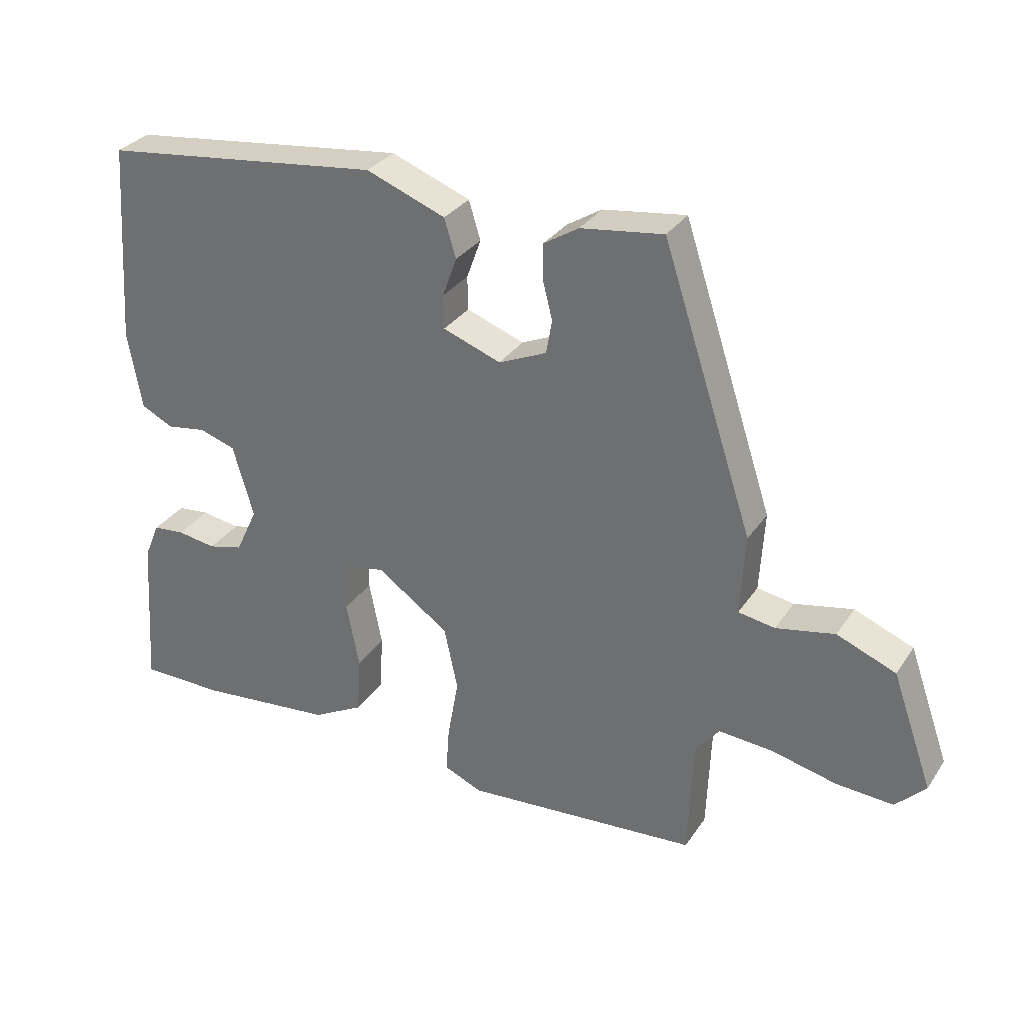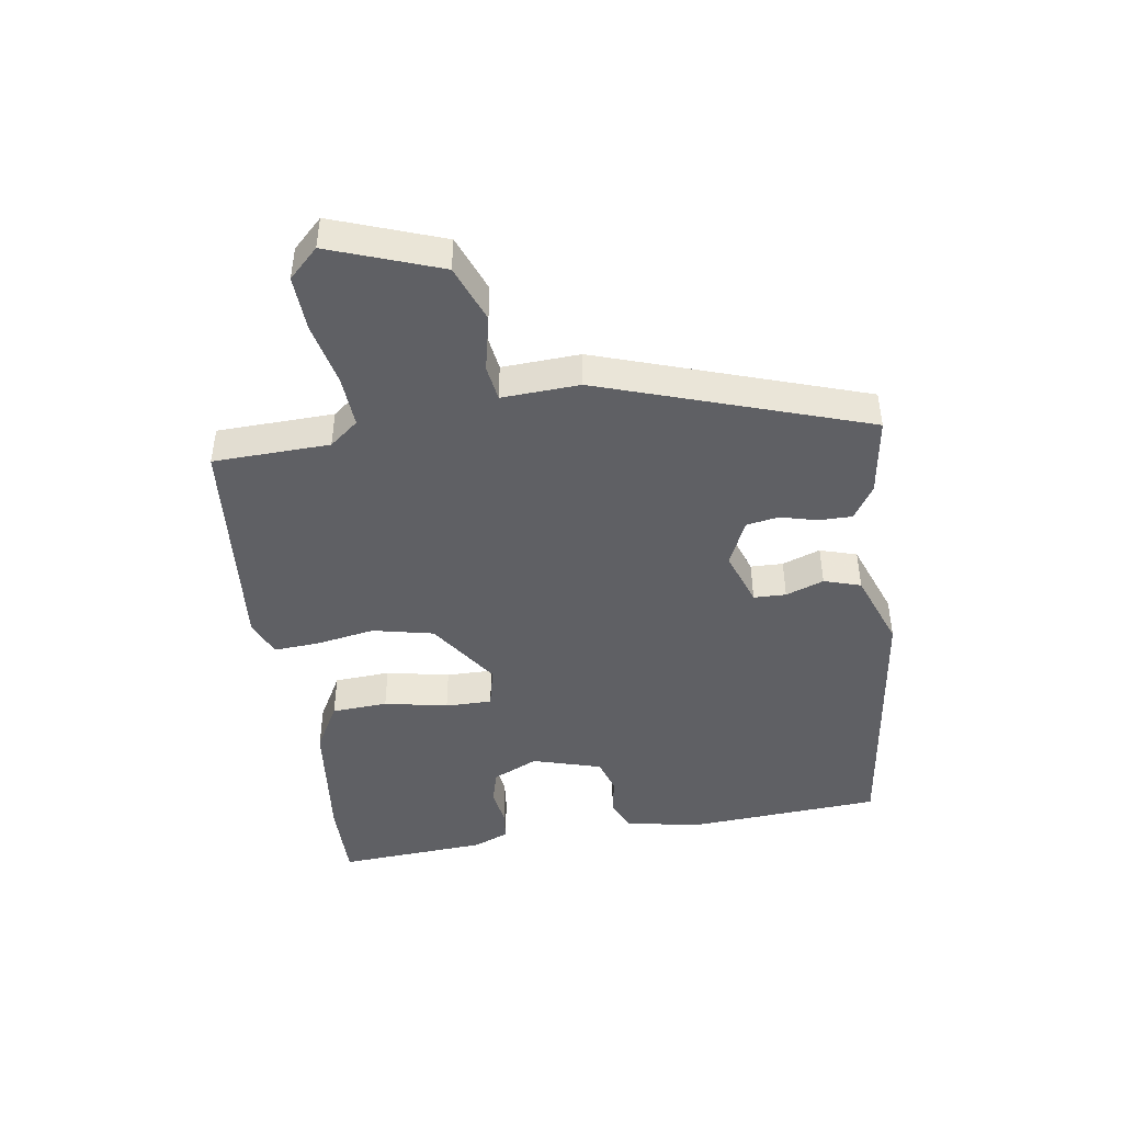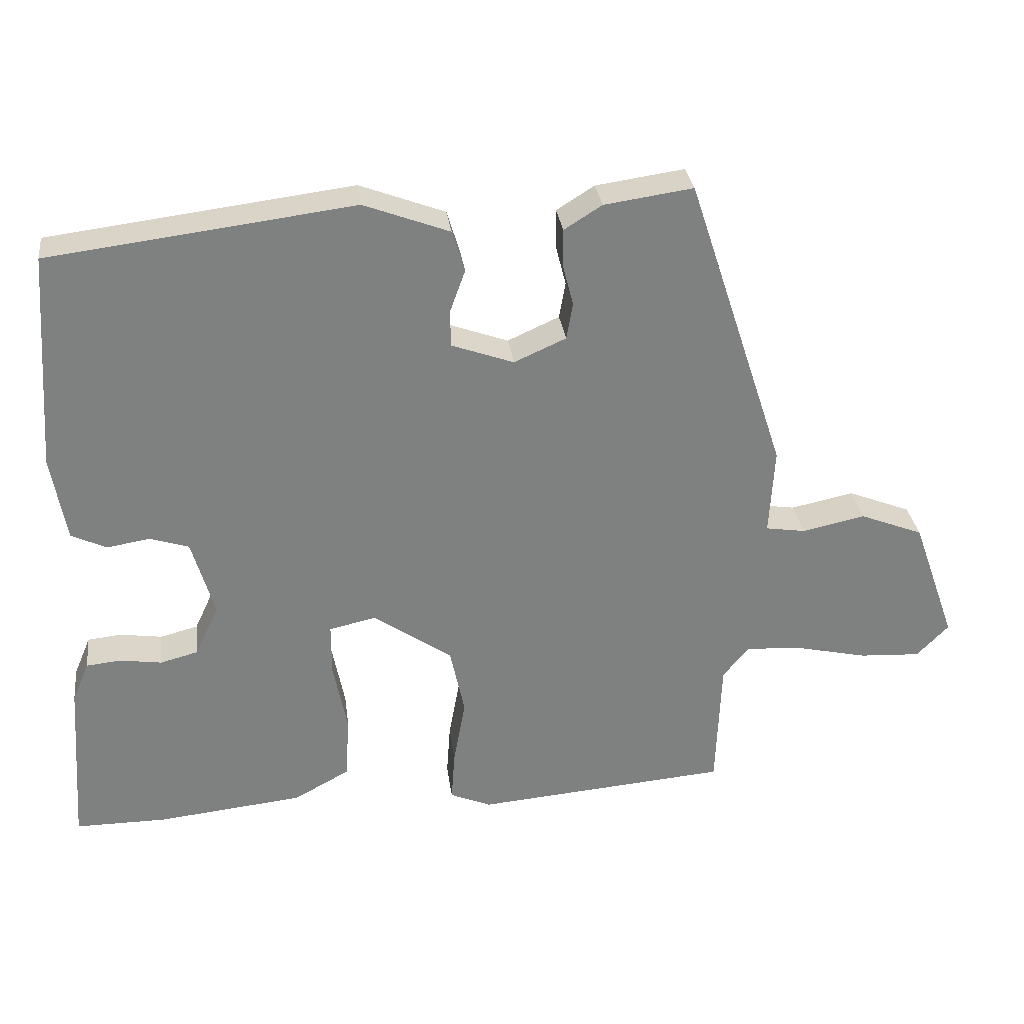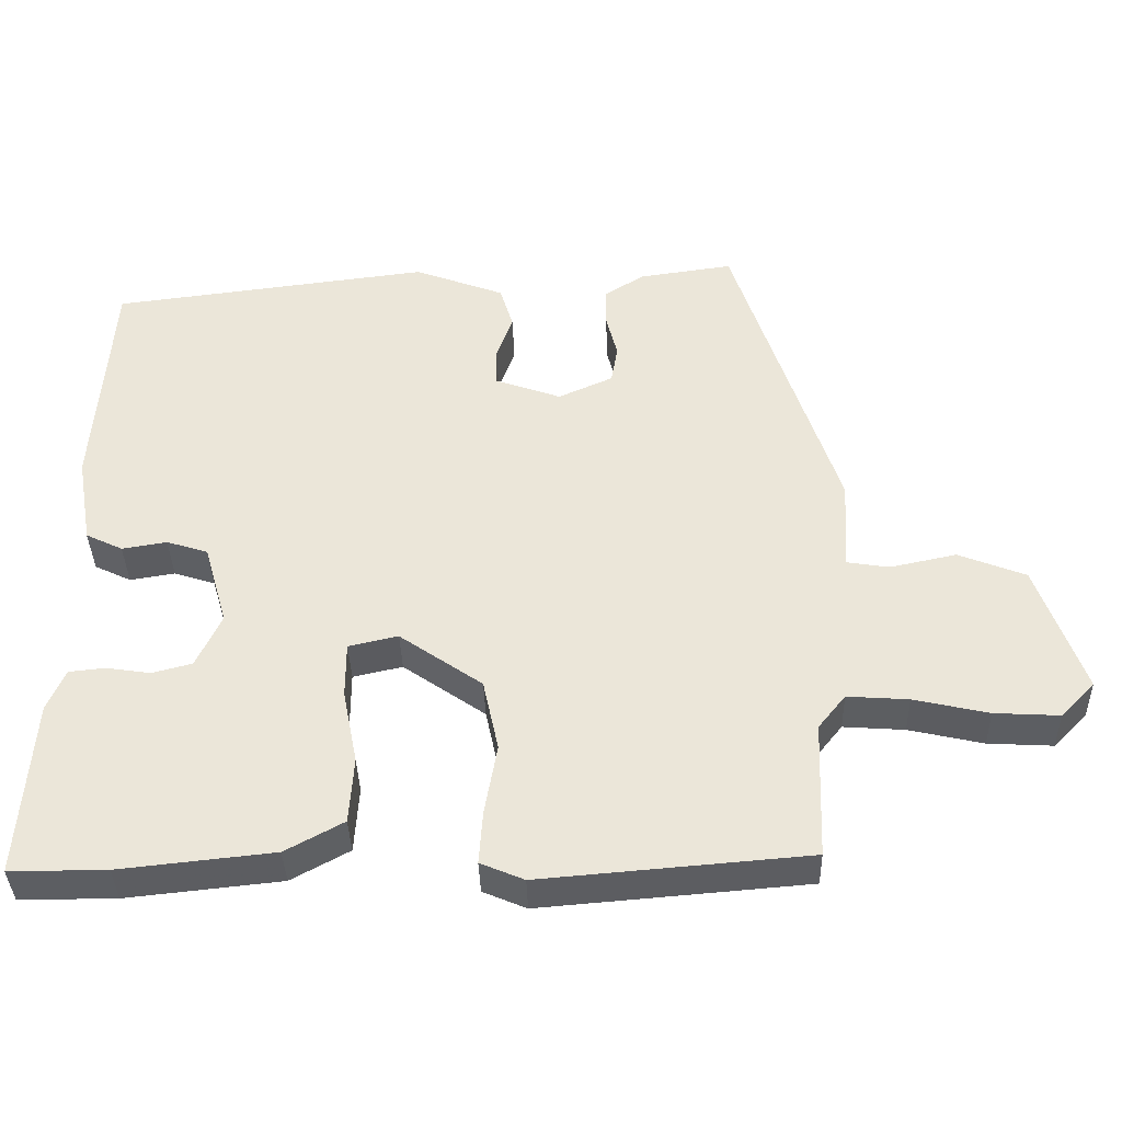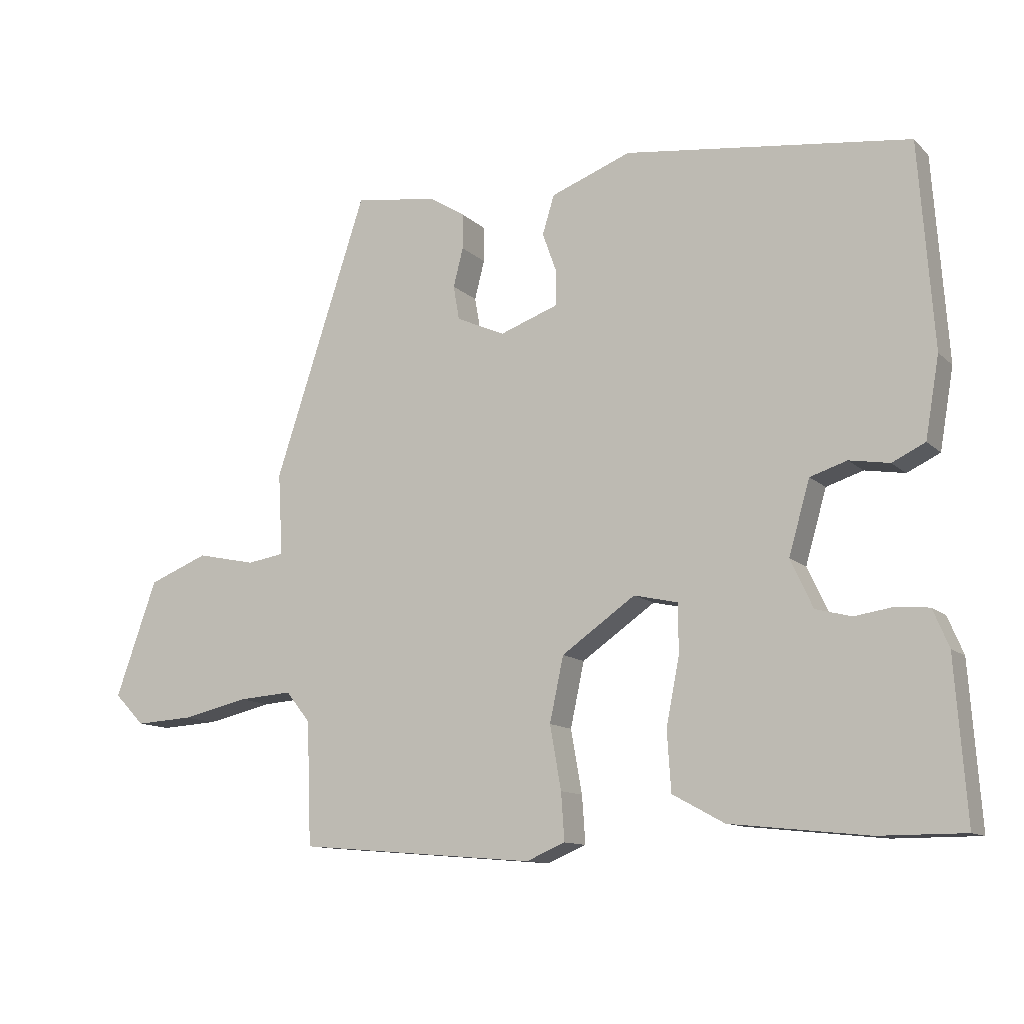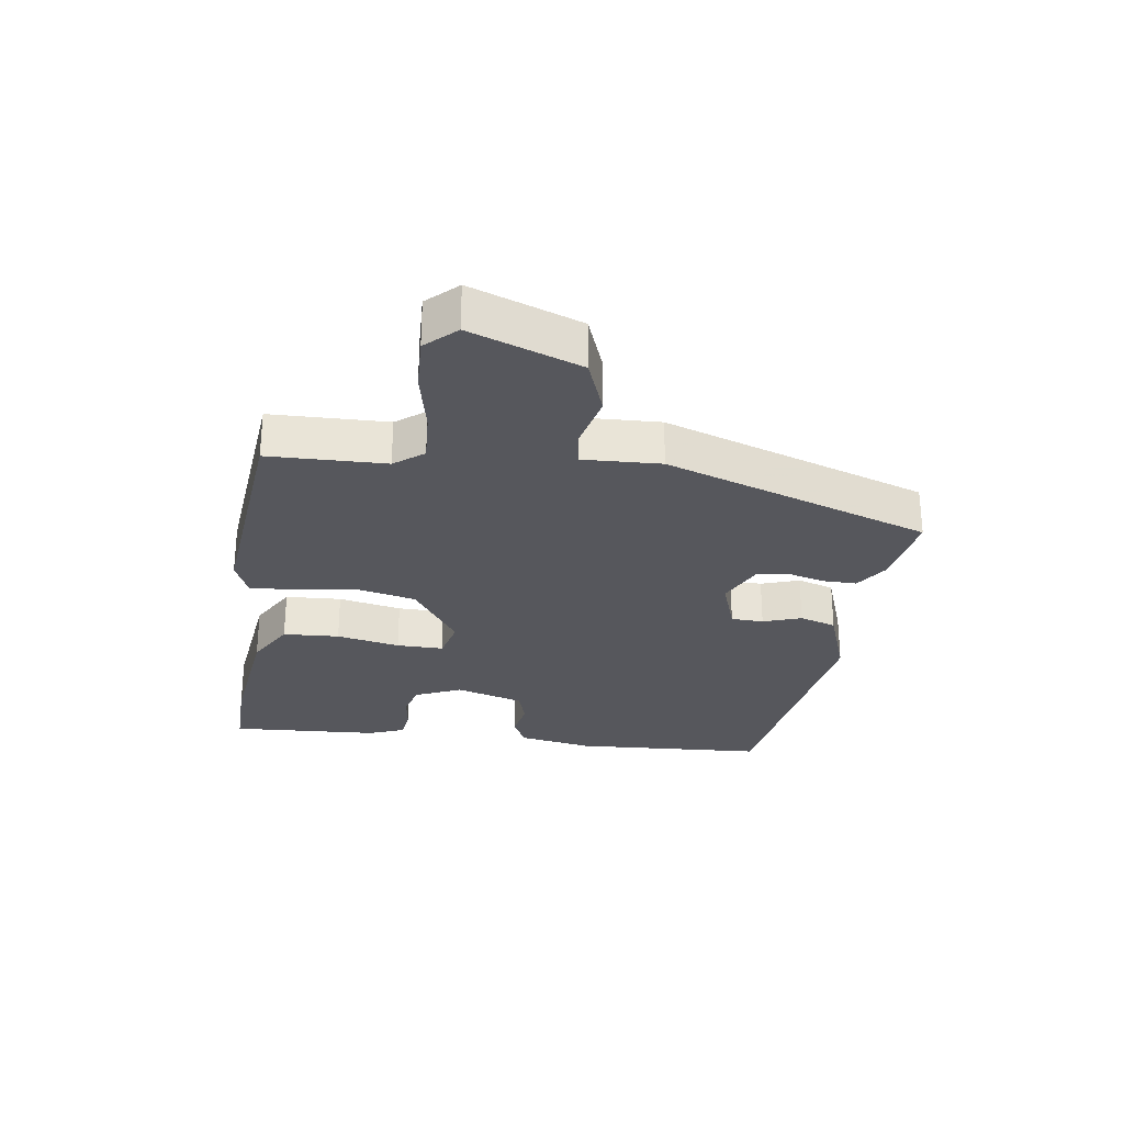
<metadata>
{"format":"obj","ext":"obj","renderer":"f3d","projection":"perspective","resolution":1024,"background":"white","views":[{"elev":31.4,"azim":-151.8,"up":"+Z"},{"elev":-45.1,"azim":-81.7,"up":"+Y"},{"elev":30.5,"azim":172.6,"up":"+Z"},{"elev":-37.6,"azim":-178.5,"up":"+Z"},{"elev":-11.7,"azim":26.8,"up":"+Z"},{"elev":-27.6,"azim":-99.0,"up":"+Y"}]}
</metadata>
<code>
v 0.524 0.07 -0.5
v 0.394 0.07 -0.5
v 0.185 0.07 -0.478
v 0.106 0.07 -0.435
v 0.1 0.07 -0.345
v 0.12 0.07 -0.243
v 0.12 0.07 -0.168
v 0.053 0.07 -0.153
v -0.059 0.07 -0.231
v -0.08 0.07 -0.329
v -0.063 0.07 -0.425
v -0.058 0.07 -0.497
v -0.117 0.07 -0.522
v -0.479 0.07 -0.492
v -0.486 0.07 -0.305
v -0.523 0.07 -0.259
v -0.606 0.07 -0.265
v -0.707 0.07 -0.288
v -0.795 0.07 -0.293
v -0.841 0.07 -0.246
v -0.778 0.07 -0.069
v -0.687 0.07 -0.033
v -0.597 0.07 -0.052
v -0.54 0.07 -0.043
v -0.547 0.07 0.082
v -0.406 0.07 0.51
v -0.279 0.07 0.492
v -0.225 0.07 0.458
v -0.225 0.07 0.404
v -0.24 0.07 0.345
v -0.231 0.07 0.293
v -0.157 0.07 0.26
v -0.068 0.07 0.292
v -0.067 0.07 0.344
v -0.089 0.07 0.405
v -0.071 0.07 0.464
v 0.051 0.07 0.51
v 0.484 0.07 0.456
v 0.506 0.07 0.146
v 0.485 0.07 0.024
v 0.435 0.07 0
v 0.374 0.07 0.01
v 0.318 0.07 -0.008
v 0.286 0.07 -0.119
v 0.32 0.07 -0.192
v 0.374 0.07 -0.206
v 0.434 0.07 -0.197
v 0.483 0.07 -0.202
v 0.507 0.07 -0.259
v 0.524 0 -0.5
v 0.394 0 -0.5
v 0.185 0 -0.478
v 0.106 0 -0.435
v 0.1 0 -0.345
v 0.12 0 -0.243
v 0.12 0 -0.168
v 0.053 0 -0.153
v -0.059 0 -0.231
v -0.08 0 -0.329
v -0.063 0 -0.425
v -0.058 0 -0.497
v -0.117 0 -0.522
v -0.479 0 -0.492
v -0.486 0 -0.305
v -0.523 0 -0.259
v -0.606 0 -0.265
v -0.707 0 -0.288
v -0.795 0 -0.293
v -0.841 0 -0.246
v -0.778 0 -0.069
v -0.687 0 -0.033
v -0.597 0 -0.052
v -0.54 0 -0.043
v -0.547 0 0.082
v -0.406 0 0.51
v -0.279 0 0.492
v -0.225 0 0.458
v -0.225 0 0.404
v -0.24 0 0.345
v -0.231 0 0.293
v -0.157 0 0.26
v -0.068 0 0.292
v -0.067 0 0.344
v -0.089 0 0.405
v -0.071 0 0.464
v 0.051 0 0.51
v 0.484 0 0.456
v 0.506 0 0.146
v 0.485 0 0.024
v 0.435 0 0
v 0.374 0 0.01
v 0.318 0 -0.008
v 0.286 0 -0.119
v 0.32 0 -0.192
v 0.374 0 -0.206
v 0.434 0 -0.197
v 0.483 0 -0.202
v 0.507 0 -0.259
f 3 4 5
f 2 3 5
f 1 2 5
f 49 1 5
f 48 49 5
f 47 48 5
f 46 47 5
f 45 46 5 6
f 44 45 6 7
f 43 44 7 8
f 40 41 42
f 39 40 42
f 38 39 42
f 37 38 42
f 36 37 42
f 35 36 42
f 34 35 42
f 33 34 42 43
f 32 33 43 8
f 28 29 30
f 27 28 30
f 26 27 30
f 25 26 30
f 24 25 30
f 24 30 31
f 21 22 23
f 20 21 23
f 19 20 23
f 18 19 23
f 17 18 23
f 16 17 23 24
f 32 8 9
f 31 32 9
f 24 31 9
f 16 24 9
f 15 16 9
f 13 14 15
f 12 13 15
f 11 12 15
f 10 11 15
f 9 10 15
f 54 53 52
f 54 52 51
f 54 51 50
f 54 50 98
f 54 98 97
f 54 97 96
f 54 96 95
f 55 54 95 94
f 56 55 94 93
f 57 56 93 92
f 91 90 89
f 91 89 88
f 91 88 87
f 91 87 86
f 91 86 85
f 91 85 84
f 91 84 83
f 92 91 83 82
f 57 92 82 81
f 79 78 77
f 79 77 76
f 79 76 75
f 79 75 74
f 79 74 73
f 80 79 73
f 72 71 70
f 72 70 69
f 72 69 68
f 72 68 67
f 72 67 66
f 73 72 66 65
f 58 57 81
f 58 81 80
f 58 80 73
f 58 73 65
f 58 65 64
f 64 63 62
f 64 62 61
f 64 61 60
f 64 60 59
f 64 59 58
f 1 50 51 2
f 2 51 52 3
f 3 52 53 4
f 4 53 54 5
f 5 54 55 6
f 6 55 56 7
f 7 56 57 8
f 8 57 58 9
f 9 58 59 10
f 10 59 60 11
f 11 60 61 12
f 12 61 62 13
f 13 62 63 14
f 14 63 64 15
f 15 64 65 16
f 16 65 66 17
f 17 66 67 18
f 18 67 68 19
f 19 68 69 20
f 20 69 70 21
f 21 70 71 22
f 22 71 72 23
f 23 72 73 24
f 24 73 74 25
f 25 74 75 26
f 26 75 76 27
f 27 76 77 28
f 28 77 78 29
f 29 78 79 30
f 30 79 80 31
f 31 80 81 32
f 32 81 82 33
f 33 82 83 34
f 34 83 84 35
f 35 84 85 36
f 36 85 86 37
f 37 86 87 38
f 38 87 88 39
f 39 88 89 40
f 40 89 90 41
f 41 90 91 42
f 42 91 92 43
f 43 92 93 44
f 44 93 94 45
f 45 94 95 46
f 46 95 96 47
f 47 96 97 48
f 48 97 98 49
f 49 98 50 1

</code>
